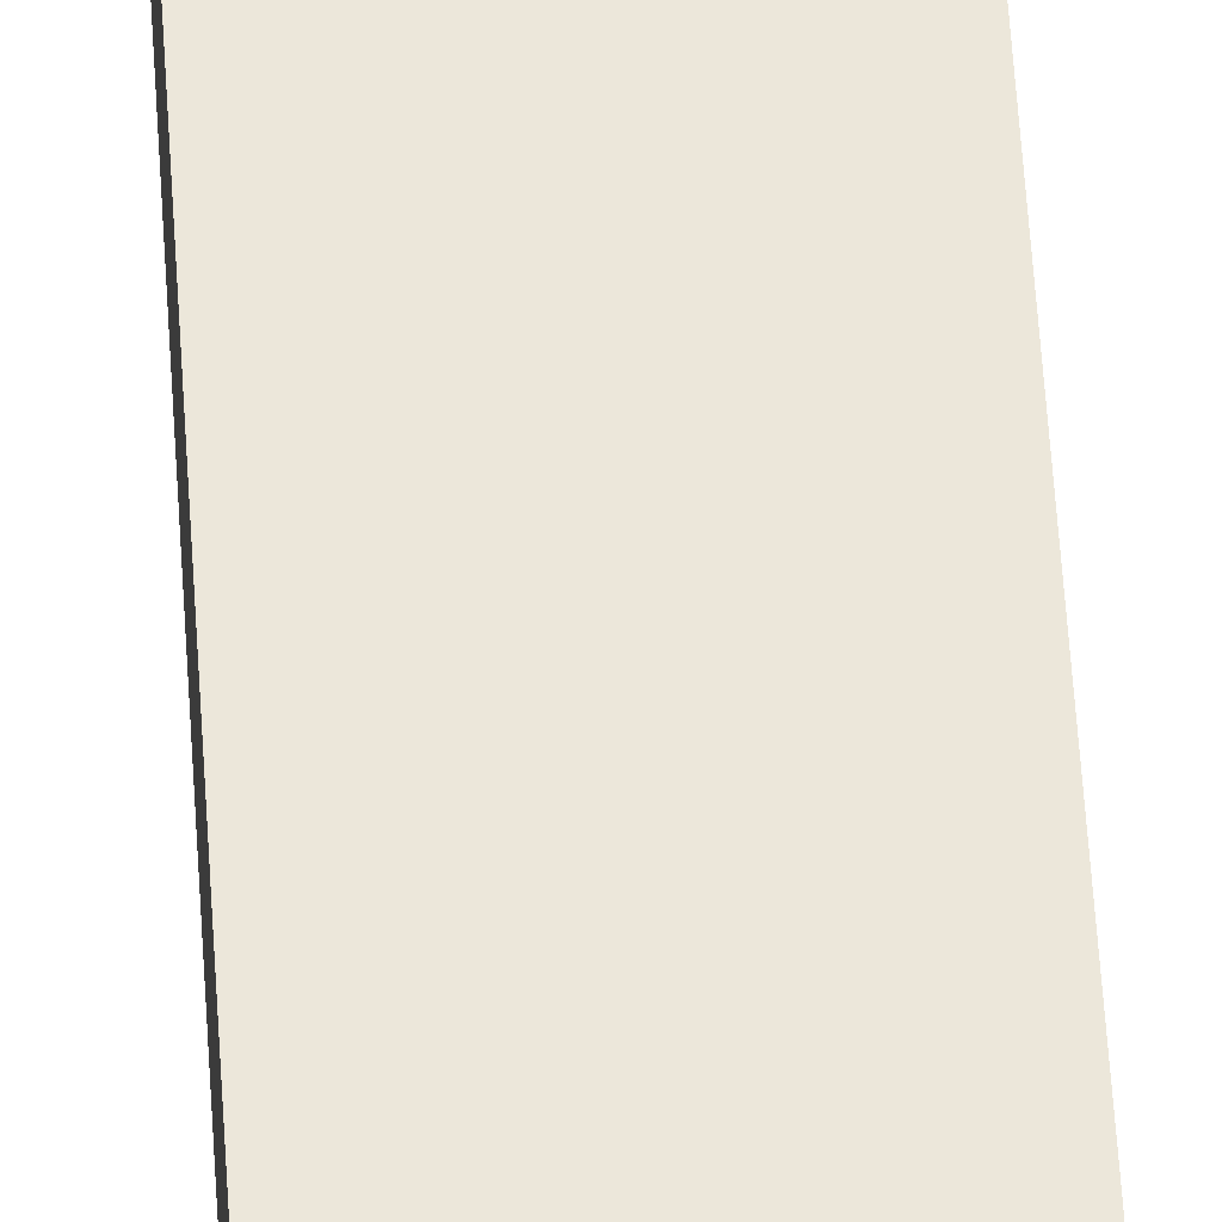
<metadata>
{"format":"obj","ext":"obj","renderer":"f3d","projection":"perspective","resolution":1024,"background":"white","views":[{"elev":52.6,"azim":-3.4,"up":"+Z"}]}
</metadata>
<code>
o Cube
v 1 10 -1
v 1 -10 -1
v 1 10 1
v 1 -10 1
v -1 10 -1
v -1 -10 -1
v -1 10 1
v -1 -10 1
f 1 5 7 3
f 4 3 7 8
f 8 7 5 6
f 6 2 4 8
f 2 1 3 4
f 6 5 1 2
o Curve
v 0.1152 0 -0.1585
v 0.1899 0 -0.08324
v 0.1899 0 -0.1317
v 0.1631 0 -0.1585
v 0.1152 -0.02021 -0.1585
v 0.1899 -0.02021 -0.08324
v 0.1899 -0.02021 -0.1317
v 0.1631 -0.02021 -0.1585
f 10 12 9
f 10 11 12
f 14 13 16
f 14 16 15
f 10 9 13 14
f 9 12 16 13
f 11 10 14 15
f 12 11 15 16
o Curve.001
v 0.1899 0 -0.2121
v 0.1848 0 -0.2064
v 0.1095 0 -0.2064
v 0.1044 0 -0.2121
v 0.07756 0 -0.2121
v 0.06159 0 -0.1956
v 0.06159 0 -0.1693
v 0.06672 0 -0.1636
v 0.06672 0 -0.1157
v 0.06159 0 -0.11
v 0.06159 0 -0.08324
v 0.1044 0 -0.04048
v 0.1044 0 -0.1693
v 0.1899 0 -0.1693
v 0.2327 0 -0.2121
v 0.1899 -0.02021 -0.2121
v 0.1848 -0.02021 -0.2064
v 0.1095 -0.02021 -0.2064
v 0.1044 -0.02021 -0.2121
v 0.07756 -0.02021 -0.2121
v 0.06159 -0.02021 -0.1956
v 0.06159 -0.02021 -0.1693
v 0.06672 -0.02021 -0.1636
v 0.06672 -0.02021 -0.1157
v 0.06159 -0.02021 -0.11
v 0.06159 -0.02021 -0.08324
v 0.1044 -0.02021 -0.04048
v 0.1044 -0.02021 -0.1693
v 0.1899 -0.02021 -0.1693
v 0.2327 -0.02021 -0.2121
f 22 20 21
f 22 19 20
f 18 31 17
f 18 30 31
f 22 18 19
f 22 30 18
f 23 30 22
f 24 29 23
f 29 30 23
f 24 28 29
f 25 28 24
f 26 28 25
f 27 28 26
f 37 36 35
f 37 35 34
f 33 32 46
f 33 46 45
f 37 34 33
f 37 33 45
f 38 37 45
f 39 38 44
f 44 38 45
f 39 44 43
f 40 39 43
f 41 40 43
f 42 41 43
f 22 21 36 37
f 21 20 35 36
f 20 19 34 35
f 18 17 32 33
f 17 31 46 32
f 31 30 45 46
f 19 18 33 34
f 23 22 37 38
f 24 23 38 39
f 30 29 44 45
f 29 28 43 44
f 25 24 39 40
f 26 25 40 41
f 27 26 41 42
f 28 27 42 43
o Curve.002
v 0.1414 0 0
v 0.1321 0 -0.000307
v 0.1228 0 -0.001222
v 0.1136 0 -0.002735
v 0.1046 0 -0.004836
v 0.09581 0 -0.007514
v 0.08718 0 -0.01076
v 0.07878 0 -0.01457
v 0.07063 0 -0.01892
v 0.06276 0 -0.02381
v 0.05519 0 -0.02923
v 0.04795 0 -0.03517
v 0.04106 0 -0.04162
v 0.03474 0 -0.04849
v 0.02891 0 -0.0557
v 0.02358 0 -0.06323
v 0.01876 0 -0.07106
v 0.01446 0 -0.07916
v 0.01069 0 -0.08752
v 0.007475 0 -0.09611
v 0.004816 0 -0.1049
v 0.002727 0 -0.1139
v 0.00122 0 -0.1231
v 0.000307 0 -0.1325
v 0 0 -0.142
v 0.000307 0 -0.1513
v 0.001222 0 -0.1606
v 0.002735 0 -0.1697
v 0.004837 0 -0.1786
v 0.007516 0 -0.1874
v 0.01076 0 -0.1959
v 0.01457 0 -0.2042
v 0.01892 0 -0.2123
v 0.02382 0 -0.2201
v 0.02924 0 -0.2277
v 0.03518 0 -0.2349
v 0.04163 0 -0.2417
v 0.0485 0 -0.2482
v 0.05571 0 -0.2541
v 0.06324 0 -0.2595
v 0.07105 0 -0.2644
v 0.07913 0 -0.2688
v 0.08746 0 -0.2726
v 0.09602 0 -0.2758
v 0.1048 0 -0.2785
v 0.1137 0 -0.2806
v 0.1228 0 -0.2821
v 0.1321 0 -0.2831
v 0.1414 0 -0.2834
v 0.1508 0 -0.2831
v 0.1601 0 -0.2821
v 0.1692 0 -0.2806
v 0.1782 0 -0.2785
v 0.187 0 -0.2758
v 0.1957 0 -0.2726
v 0.2041 0 -0.2688
v 0.2122 0 -0.2644
v 0.2201 0 -0.2595
v 0.2277 0 -0.2541
v 0.2349 0 -0.2482
v 0.2418 0 -0.2417
v 0.2482 0 -0.2349
v 0.2542 0 -0.2277
v 0.2596 0 -0.2201
v 0.2645 0 -0.2123
v 0.2689 0 -0.2042
v 0.2727 0 -0.1958
v 0.2759 0 -0.1872
v 0.2786 0 -0.1784
v 0.2807 0 -0.1694
v 0.2822 0 -0.1602
v 0.2831 0 -0.1509
v 0.2834 0 -0.1414
v 0.2831 0 -0.132
v 0.2822 0 -0.1228
v 0.2807 0 -0.1136
v 0.2786 0 -0.1046
v 0.2759 0 -0.09579
v 0.2727 0 -0.08716
v 0.2689 0 -0.07876
v 0.2645 0 -0.07061
v 0.2596 0 -0.06274
v 0.2542 0 -0.05517
v 0.2482 0 -0.04793
v 0.2418 0 -0.04105
v 0.2349 0 -0.03473
v 0.2277 0 -0.0289
v 0.2202 0 -0.02357
v 0.2123 0 -0.01875
v 0.2042 0 -0.01445
v 0.1959 0 -0.01069
v 0.1873 0 -0.007473
v 0.1785 0 -0.004815
v 0.1695 0 -0.002726
v 0.1603 0 -0.001219
v 0.1509 0 -0.000307
v 0.1414 0 -0.2674
v 0.1332 0 -0.2671
v 0.125 0 -0.2663
v 0.1169 0 -0.265
v 0.109 0 -0.2631
v 0.1012 0 -0.2607
v 0.09359 0 -0.2578
v 0.08618 0 -0.2545
v 0.07899 0 -0.2506
v 0.07206 0 -0.2462
v 0.0654 0 -0.2414
v 0.05905 0 -0.2361
v 0.05303 0 -0.2303
v 0.04727 0 -0.2243
v 0.04197 0 -0.218
v 0.03714 0 -0.2113
v 0.03278 0 -0.2044
v 0.0289 0 -0.1972
v 0.02552 0 -0.1898
v 0.02263 0 -0.1822
v 0.02025 0 -0.1744
v 0.01839 0 -0.1664
v 0.01705 0 -0.1584
v 0.01624 0 -0.1502
v 0.01597 0 -0.142
v 0.01624 0 -0.1336
v 0.01705 0 -0.1254
v 0.01838 0 -0.1172
v 0.02023 0 -0.1093
v 0.02259 0 -0.1015
v 0.02545 0 -0.09386
v 0.02879 0 -0.08644
v 0.03261 0 -0.07925
v 0.0369 0 -0.07229
v 0.04164 0 -0.06559
v 0.04683 0 -0.05916
v 0.05246 0 -0.05302
v 0.0586 0 -0.04727
v 0.06503 0 -0.04201
v 0.07174 0 -0.03722
v 0.0787 0 -0.03292
v 0.08589 0 -0.02911
v 0.09331 0 -0.0258
v 0.1009 0 -0.02298
v 0.1087 0 -0.02067
v 0.1167 0 -0.01887
v 0.1248 0 -0.01757
v 0.1331 0 -0.0168
v 0.1414 0 -0.01653
v 0.1498 0 -0.01681
v 0.158 0 -0.01761
v 0.1662 0 -0.01895
v 0.1741 0 -0.0208
v 0.1819 0 -0.02316
v 0.1895 0 -0.02601
v 0.197 0 -0.02935
v 0.2042 0 -0.03317
v 0.2111 0 -0.03746
v 0.2178 0 -0.0422
v 0.2242 0 -0.04739
v 0.2304 0 -0.05302
v 0.2361 0 -0.05916
v 0.2414 0 -0.06559
v 0.2462 0 -0.07229
v 0.2505 0 -0.07925
v 0.2543 0 -0.08644
v 0.2576 0 -0.09386
v 0.2604 0 -0.1015
v 0.2627 0 -0.1093
v 0.2645 0 -0.1172
v 0.2658 0 -0.1254
v 0.2666 0 -0.1336
v 0.2669 0 -0.142
v 0.2666 0 -0.1503
v 0.2658 0 -0.1586
v 0.2645 0 -0.1667
v 0.2626 0 -0.1747
v 0.2603 0 -0.1825
v 0.2574 0 -0.1901
v 0.2541 0 -0.1975
v 0.2502 0 -0.2047
v 0.246 0 -0.2116
v 0.2412 0 -0.2183
v 0.236 0 -0.2248
v 0.2304 0 -0.2309
v 0.2244 0 -0.2365
v 0.218 0 -0.2417
v 0.2114 0 -0.2465
v 0.2044 0 -0.2508
v 0.1972 0 -0.2546
v 0.1898 0 -0.2579
v 0.1821 0 -0.2608
v 0.1742 0 -0.2631
v 0.1662 0 -0.265
v 0.1581 0 -0.2663
v 0.1498 0 -0.2671
v 0.1414 -0.02021 0
v 0.1321 -0.02021 -0.000307
v 0.1228 -0.02021 -0.001222
v 0.1136 -0.02021 -0.002735
v 0.1046 -0.02021 -0.004836
v 0.09581 -0.02021 -0.007514
v 0.08718 -0.02021 -0.01076
v 0.07878 -0.02021 -0.01457
v 0.07063 -0.02021 -0.01892
v 0.06276 -0.02021 -0.02381
v 0.05519 -0.02021 -0.02923
v 0.04795 -0.02021 -0.03517
v 0.04106 -0.02021 -0.04162
v 0.03474 -0.02021 -0.04849
v 0.02891 -0.02021 -0.0557
v 0.02358 -0.02021 -0.06323
v 0.01876 -0.02021 -0.07106
v 0.01446 -0.02021 -0.07916
v 0.01069 -0.02021 -0.08752
v 0.007475 -0.02021 -0.09611
v 0.004816 -0.02021 -0.1049
v 0.002727 -0.02021 -0.1139
v 0.00122 -0.02021 -0.1231
v 0.000307 -0.02021 -0.1325
v 0 -0.02021 -0.142
v 0.000307 -0.02021 -0.1513
v 0.001222 -0.02021 -0.1606
v 0.002735 -0.02021 -0.1697
v 0.004837 -0.02021 -0.1786
v 0.007516 -0.02021 -0.1874
v 0.01076 -0.02021 -0.1959
v 0.01457 -0.02021 -0.2042
v 0.01892 -0.02021 -0.2123
v 0.02382 -0.02021 -0.2201
v 0.02924 -0.02021 -0.2277
v 0.03518 -0.02021 -0.2349
v 0.04163 -0.02021 -0.2417
v 0.0485 -0.02021 -0.2482
v 0.05571 -0.02021 -0.2541
v 0.06324 -0.02021 -0.2595
v 0.07105 -0.02021 -0.2644
v 0.07913 -0.02021 -0.2688
v 0.08746 -0.02021 -0.2726
v 0.09602 -0.02021 -0.2758
v 0.1048 -0.02021 -0.2785
v 0.1137 -0.02021 -0.2806
v 0.1228 -0.02021 -0.2821
v 0.1321 -0.02021 -0.2831
v 0.1414 -0.02021 -0.2834
v 0.1508 -0.02021 -0.2831
v 0.1601 -0.02021 -0.2821
v 0.1692 -0.02021 -0.2806
v 0.1782 -0.02021 -0.2785
v 0.187 -0.02021 -0.2758
v 0.1957 -0.02021 -0.2726
v 0.2041 -0.02021 -0.2688
v 0.2122 -0.02021 -0.2644
v 0.2201 -0.02021 -0.2595
v 0.2277 -0.02021 -0.2541
v 0.2349 -0.02021 -0.2482
v 0.2418 -0.02021 -0.2417
v 0.2482 -0.02021 -0.2349
v 0.2542 -0.02021 -0.2277
v 0.2596 -0.02021 -0.2201
v 0.2645 -0.02021 -0.2123
v 0.2689 -0.02021 -0.2042
v 0.2727 -0.02021 -0.1958
v 0.2759 -0.02021 -0.1872
v 0.2786 -0.02021 -0.1784
v 0.2807 -0.02021 -0.1694
v 0.2822 -0.02021 -0.1602
v 0.2831 -0.02021 -0.1509
v 0.2834 -0.02021 -0.1414
v 0.2831 -0.02021 -0.132
v 0.2822 -0.02021 -0.1228
v 0.2807 -0.02021 -0.1136
v 0.2786 -0.02021 -0.1046
v 0.2759 -0.02021 -0.09579
v 0.2727 -0.02021 -0.08716
v 0.2689 -0.02021 -0.07876
v 0.2645 -0.02021 -0.07061
v 0.2596 -0.02021 -0.06274
v 0.2542 -0.02021 -0.05517
v 0.2482 -0.02021 -0.04793
v 0.2418 -0.02021 -0.04105
v 0.2349 -0.02021 -0.03473
v 0.2277 -0.02021 -0.0289
v 0.2202 -0.02021 -0.02357
v 0.2123 -0.02021 -0.01875
v 0.2042 -0.02021 -0.01445
v 0.1959 -0.02021 -0.01069
v 0.1873 -0.02021 -0.007473
v 0.1785 -0.02021 -0.004815
v 0.1695 -0.02021 -0.002726
v 0.1603 -0.02021 -0.001219
v 0.1509 -0.02021 -0.000307
v 0.1414 -0.02021 -0.2674
v 0.1332 -0.02021 -0.2671
v 0.125 -0.02021 -0.2663
v 0.1169 -0.02021 -0.265
v 0.109 -0.02021 -0.2631
v 0.1012 -0.02021 -0.2607
v 0.09359 -0.02021 -0.2578
v 0.08618 -0.02021 -0.2545
v 0.07899 -0.02021 -0.2506
v 0.07206 -0.02021 -0.2462
v 0.0654 -0.02021 -0.2414
v 0.05905 -0.02021 -0.2361
v 0.05303 -0.02021 -0.2303
v 0.04727 -0.02021 -0.2243
v 0.04197 -0.02021 -0.218
v 0.03714 -0.02021 -0.2113
v 0.03278 -0.02021 -0.2044
v 0.0289 -0.02021 -0.1972
v 0.02552 -0.02021 -0.1898
v 0.02263 -0.02021 -0.1822
v 0.02025 -0.02021 -0.1744
v 0.01839 -0.02021 -0.1664
v 0.01705 -0.02021 -0.1584
v 0.01624 -0.02021 -0.1502
v 0.01597 -0.02021 -0.142
v 0.01624 -0.02021 -0.1336
v 0.01705 -0.02021 -0.1254
v 0.01838 -0.02021 -0.1172
v 0.02023 -0.02021 -0.1093
v 0.02259 -0.02021 -0.1015
v 0.02545 -0.02021 -0.09386
v 0.02879 -0.02021 -0.08644
v 0.03261 -0.02021 -0.07925
v 0.0369 -0.02021 -0.07229
v 0.04164 -0.02021 -0.06559
v 0.04683 -0.02021 -0.05916
v 0.05246 -0.02021 -0.05302
v 0.0586 -0.02021 -0.04727
v 0.06503 -0.02021 -0.04201
v 0.07174 -0.02021 -0.03722
v 0.0787 -0.02021 -0.03292
v 0.08589 -0.02021 -0.02911
v 0.09331 -0.02021 -0.0258
v 0.1009 -0.02021 -0.02298
v 0.1087 -0.02021 -0.02067
v 0.1167 -0.02021 -0.01887
v 0.1248 -0.02021 -0.01757
v 0.1331 -0.02021 -0.0168
v 0.1414 -0.02021 -0.01653
v 0.1498 -0.02021 -0.01681
v 0.158 -0.02021 -0.01761
v 0.1662 -0.02021 -0.01895
v 0.1741 -0.02021 -0.0208
v 0.1819 -0.02021 -0.02316
v 0.1895 -0.02021 -0.02601
v 0.197 -0.02021 -0.02935
v 0.2042 -0.02021 -0.03317
v 0.2111 -0.02021 -0.03746
v 0.2178 -0.02021 -0.0422
v 0.2242 -0.02021 -0.04739
v 0.2304 -0.02021 -0.05302
v 0.2361 -0.02021 -0.05916
v 0.2414 -0.02021 -0.06559
v 0.2462 -0.02021 -0.07229
v 0.2505 -0.02021 -0.07925
v 0.2543 -0.02021 -0.08644
v 0.2576 -0.02021 -0.09386
v 0.2604 -0.02021 -0.1015
v 0.2627 -0.02021 -0.1093
v 0.2645 -0.02021 -0.1172
v 0.2658 -0.02021 -0.1254
v 0.2666 -0.02021 -0.1336
v 0.2669 -0.02021 -0.142
v 0.2666 -0.02021 -0.1503
v 0.2658 -0.02021 -0.1586
v 0.2645 -0.02021 -0.1667
v 0.2626 -0.02021 -0.1747
v 0.2603 -0.02021 -0.1825
v 0.2574 -0.02021 -0.1901
v 0.2541 -0.02021 -0.1975
v 0.2502 -0.02021 -0.2047
v 0.246 -0.02021 -0.2116
v 0.2412 -0.02021 -0.2183
v 0.236 -0.02021 -0.2248
v 0.2304 -0.02021 -0.2309
v 0.2244 -0.02021 -0.2365
v 0.218 -0.02021 -0.2417
v 0.2114 -0.02021 -0.2465
v 0.2044 -0.02021 -0.2508
v 0.1972 -0.02021 -0.2546
v 0.1898 -0.02021 -0.2579
v 0.1821 -0.02021 -0.2608
v 0.1742 -0.02021 -0.2631
v 0.1662 -0.02021 -0.265
v 0.1581 -0.02021 -0.2663
v 0.1498 -0.02021 -0.2671
f 94 96 95
f 93 96 94
f 93 97 96
f 92 97 93
f 92 98 97
f 91 98 92
f 91 99 98
f 90 99 91
f 90 100 99
f 89 100 90
f 89 101 100
f 88 101 89
f 88 102 101
f 87 144 88
f 144 143 88
f 143 102 88
f 143 238 102
f 238 103 102
f 237 103 238
f 87 145 144
f 236 103 237
f 87 146 145
f 235 103 236
f 87 147 146
f 86 147 87
f 235 104 103
f 234 104 235
f 86 148 147
f 233 104 234
f 86 149 148
f 85 149 86
f 233 105 104
f 232 105 233
f 85 150 149
f 231 105 232
f 85 151 150
f 84 151 85
f 231 106 105
f 230 106 231
f 84 152 151
f 83 152 84
f 230 107 106
f 229 107 230
f 83 153 152
f 82 153 83
f 229 108 107
f 228 108 229
f 82 154 153
f 227 108 228
f 82 155 154
f 81 155 82
f 227 109 108
f 226 109 227
f 81 156 155
f 80 156 81
f 226 110 109
f 225 110 226
f 80 157 156
f 79 157 80
f 225 111 110
f 224 111 225
f 79 158 157
f 78 158 79
f 224 112 111
f 223 112 224
f 78 159 158
f 222 112 223
f 78 160 159
f 77 160 78
f 222 113 112
f 221 113 222
f 77 161 160
f 76 161 77
f 221 114 113
f 220 114 221
f 76 162 161
f 75 162 76
f 220 115 114
f 219 115 220
f 75 163 162
f 74 163 75
f 219 116 115
f 218 116 219
f 74 164 163
f 73 164 74
f 218 117 116
f 217 117 218
f 73 165 164
f 72 165 73
f 217 118 117
f 216 118 217
f 72 166 165
f 71 166 72
f 216 119 118
f 215 119 216
f 71 167 166
f 70 167 71
f 70 168 167
f 214 119 215
f 214 120 119
f 70 169 168
f 213 120 214
f 69 169 70
f 213 121 120
f 69 170 169
f 212 121 213
f 68 170 69
f 212 122 121
f 68 171 170
f 211 122 212
f 67 171 68
f 211 123 122
f 67 172 171
f 210 123 211
f 66 172 67
f 210 124 123
f 66 173 172
f 209 124 210
f 65 173 66
f 209 125 124
f 65 174 173
f 208 125 209
f 64 174 65
f 208 126 125
f 64 175 174
f 207 126 208
f 64 176 175
f 206 126 207
f 63 176 64
f 206 127 126
f 63 177 176
f 205 127 206
f 62 177 63
f 205 128 127
f 62 178 177
f 204 128 205
f 61 178 62
f 204 129 128
f 61 179 178
f 203 129 204
f 60 179 61
f 203 130 129
f 60 180 179
f 202 130 203
f 59 180 60
f 202 131 130
f 201 131 202
f 59 181 180
f 200 131 201
f 59 182 181
f 58 182 59
f 200 132 131
f 199 132 200
f 58 183 182
f 57 183 58
f 199 133 132
f 198 133 199
f 57 184 183
f 197 133 198
f 56 184 57
f 56 185 184
f 197 134 133
f 196 134 197
f 56 186 185
f 55 186 56
f 196 135 134
f 195 135 196
f 55 187 186
f 194 135 195
f 55 188 187
f 193 135 194
f 54 188 55
f 54 189 188
f 193 136 135
f 192 136 193
f 54 190 189
f 191 136 192
f 54 191 190
f 54 136 191
f 53 136 54
f 53 137 136
f 52 137 53
f 52 138 137
f 51 138 52
f 51 139 138
f 50 139 51
f 50 140 139
f 49 140 50
f 49 141 140
f 48 141 49
f 48 142 141
f 47 142 48
f 286 287 288
f 285 286 288
f 285 288 289
f 284 285 289
f 284 289 290
f 283 284 290
f 283 290 291
f 282 283 291
f 282 291 292
f 281 282 292
f 281 292 293
f 280 281 293
f 280 293 294
f 279 280 336
f 336 280 335
f 335 280 294
f 335 294 430
f 430 294 295
f 429 430 295
f 279 336 337
f 428 429 295
f 279 337 338
f 427 428 295
f 279 338 339
f 278 279 339
f 427 295 296
f 426 427 296
f 278 339 340
f 425 426 296
f 278 340 341
f 277 278 341
f 425 296 297
f 424 425 297
f 277 341 342
f 423 424 297
f 277 342 343
f 276 277 343
f 423 297 298
f 422 423 298
f 276 343 344
f 275 276 344
f 422 298 299
f 421 422 299
f 275 344 345
f 274 275 345
f 421 299 300
f 420 421 300
f 274 345 346
f 419 420 300
f 274 346 347
f 273 274 347
f 419 300 301
f 418 419 301
f 273 347 348
f 272 273 348
f 418 301 302
f 417 418 302
f 272 348 349
f 271 272 349
f 417 302 303
f 416 417 303
f 271 349 350
f 270 271 350
f 416 303 304
f 415 416 304
f 270 350 351
f 414 415 304
f 270 351 352
f 269 270 352
f 414 304 305
f 413 414 305
f 269 352 353
f 268 269 353
f 413 305 306
f 412 413 306
f 268 353 354
f 267 268 354
f 412 306 307
f 411 412 307
f 267 354 355
f 266 267 355
f 411 307 308
f 410 411 308
f 266 355 356
f 265 266 356
f 410 308 309
f 409 410 309
f 265 356 357
f 264 265 357
f 409 309 310
f 408 409 310
f 264 357 358
f 263 264 358
f 408 310 311
f 407 408 311
f 263 358 359
f 262 263 359
f 262 359 360
f 406 407 311
f 406 311 312
f 262 360 361
f 405 406 312
f 261 262 361
f 405 312 313
f 261 361 362
f 404 405 313
f 260 261 362
f 404 313 314
f 260 362 363
f 403 404 314
f 259 260 363
f 403 314 315
f 259 363 364
f 402 403 315
f 258 259 364
f 402 315 316
f 258 364 365
f 401 402 316
f 257 258 365
f 401 316 317
f 257 365 366
f 400 401 317
f 256 257 366
f 400 317 318
f 256 366 367
f 399 400 318
f 256 367 368
f 398 399 318
f 255 256 368
f 398 318 319
f 255 368 369
f 397 398 319
f 254 255 369
f 397 319 320
f 254 369 370
f 396 397 320
f 253 254 370
f 396 320 321
f 253 370 371
f 395 396 321
f 252 253 371
f 395 321 322
f 252 371 372
f 394 395 322
f 251 252 372
f 394 322 323
f 393 394 323
f 251 372 373
f 392 393 323
f 251 373 374
f 250 251 374
f 392 323 324
f 391 392 324
f 250 374 375
f 249 250 375
f 391 324 325
f 390 391 325
f 249 375 376
f 389 390 325
f 248 249 376
f 248 376 377
f 389 325 326
f 388 389 326
f 248 377 378
f 247 248 378
f 388 326 327
f 387 388 327
f 247 378 379
f 386 387 327
f 247 379 380
f 385 386 327
f 246 247 380
f 246 380 381
f 385 327 328
f 384 385 328
f 246 381 382
f 383 384 328
f 246 382 383
f 246 383 328
f 245 246 328
f 245 328 329
f 244 245 329
f 244 329 330
f 243 244 330
f 243 330 331
f 242 243 331
f 242 331 332
f 241 242 332
f 241 332 333
f 240 241 333
f 240 333 334
f 239 240 334
f 94 95 287 286
f 95 96 288 287
f 93 94 286 285
f 96 97 289 288
f 92 93 285 284
f 97 98 290 289
f 91 92 284 283
f 98 99 291 290
f 90 91 283 282
f 99 100 292 291
f 89 90 282 281
f 100 101 293 292
f 88 89 281 280
f 101 102 294 293
f 87 88 280 279
f 143 144 336 335
f 238 143 335 430
f 102 103 295 294
f 237 238 430 429
f 144 145 337 336
f 236 237 429 428
f 145 146 338 337
f 235 236 428 427
f 146 147 339 338
f 86 87 279 278
f 103 104 296 295
f 234 235 427 426
f 147 148 340 339
f 233 234 426 425
f 148 149 341 340
f 85 86 278 277
f 104 105 297 296
f 232 233 425 424
f 149 150 342 341
f 231 232 424 423
f 150 151 343 342
f 84 85 277 276
f 105 106 298 297
f 230 231 423 422
f 151 152 344 343
f 83 84 276 275
f 106 107 299 298
f 229 230 422 421
f 152 153 345 344
f 82 83 275 274
f 107 108 300 299
f 228 229 421 420
f 153 154 346 345
f 227 228 420 419
f 154 155 347 346
f 81 82 274 273
f 108 109 301 300
f 226 227 419 418
f 155 156 348 347
f 80 81 273 272
f 109 110 302 301
f 225 226 418 417
f 156 157 349 348
f 79 80 272 271
f 110 111 303 302
f 224 225 417 416
f 157 158 350 349
f 78 79 271 270
f 111 112 304 303
f 223 224 416 415
f 158 159 351 350
f 222 223 415 414
f 159 160 352 351
f 77 78 270 269
f 112 113 305 304
f 221 222 414 413
f 160 161 353 352
f 76 77 269 268
f 113 114 306 305
f 220 221 413 412
f 161 162 354 353
f 75 76 268 267
f 114 115 307 306
f 219 220 412 411
f 162 163 355 354
f 74 75 267 266
f 115 116 308 307
f 218 219 411 410
f 163 164 356 355
f 73 74 266 265
f 116 117 309 308
f 217 218 410 409
f 164 165 357 356
f 72 73 265 264
f 117 118 310 309
f 216 217 409 408
f 165 166 358 357
f 71 72 264 263
f 118 119 311 310
f 215 216 408 407
f 166 167 359 358
f 70 71 263 262
f 167 168 360 359
f 214 215 407 406
f 119 120 312 311
f 168 169 361 360
f 213 214 406 405
f 69 70 262 261
f 120 121 313 312
f 169 170 362 361
f 212 213 405 404
f 68 69 261 260
f 121 122 314 313
f 170 171 363 362
f 211 212 404 403
f 67 68 260 259
f 122 123 315 314
f 171 172 364 363
f 210 211 403 402
f 66 67 259 258
f 123 124 316 315
f 172 173 365 364
f 209 210 402 401
f 65 66 258 257
f 124 125 317 316
f 173 174 366 365
f 208 209 401 400
f 64 65 257 256
f 125 126 318 317
f 174 175 367 366
f 207 208 400 399
f 175 176 368 367
f 206 207 399 398
f 63 64 256 255
f 126 127 319 318
f 176 177 369 368
f 205 206 398 397
f 62 63 255 254
f 127 128 320 319
f 177 178 370 369
f 204 205 397 396
f 61 62 254 253
f 128 129 321 320
f 178 179 371 370
f 203 204 396 395
f 60 61 253 252
f 129 130 322 321
f 179 180 372 371
f 202 203 395 394
f 59 60 252 251
f 130 131 323 322
f 201 202 394 393
f 180 181 373 372
f 200 201 393 392
f 181 182 374 373
f 58 59 251 250
f 131 132 324 323
f 199 200 392 391
f 182 183 375 374
f 57 58 250 249
f 132 133 325 324
f 198 199 391 390
f 183 184 376 375
f 197 198 390 389
f 56 57 249 248
f 184 185 377 376
f 133 134 326 325
f 196 197 389 388
f 185 186 378 377
f 55 56 248 247
f 134 135 327 326
f 195 196 388 387
f 186 187 379 378
f 194 195 387 386
f 187 188 380 379
f 193 194 386 385
f 54 55 247 246
f 188 189 381 380
f 135 136 328 327
f 192 193 385 384
f 189 190 382 381
f 191 192 384 383
f 190 191 383 382
f 53 54 246 245
f 136 137 329 328
f 52 53 245 244
f 137 138 330 329
f 51 52 244 243
f 138 139 331 330
f 50 51 243 242
f 139 140 332 331
f 49 50 242 241
f 140 141 333 332
f 48 49 241 240
f 141 142 334 333
f 47 48 240 239
f 142 47 239 334

</code>
